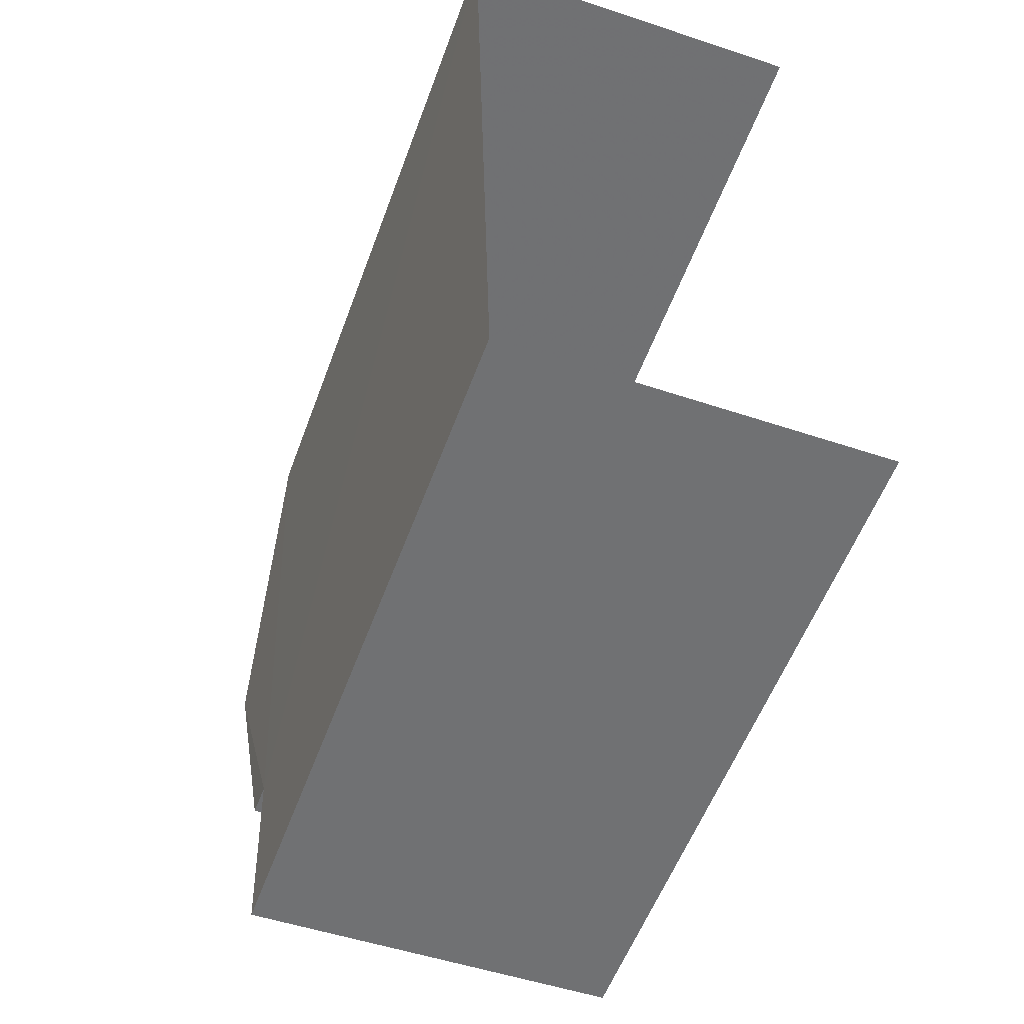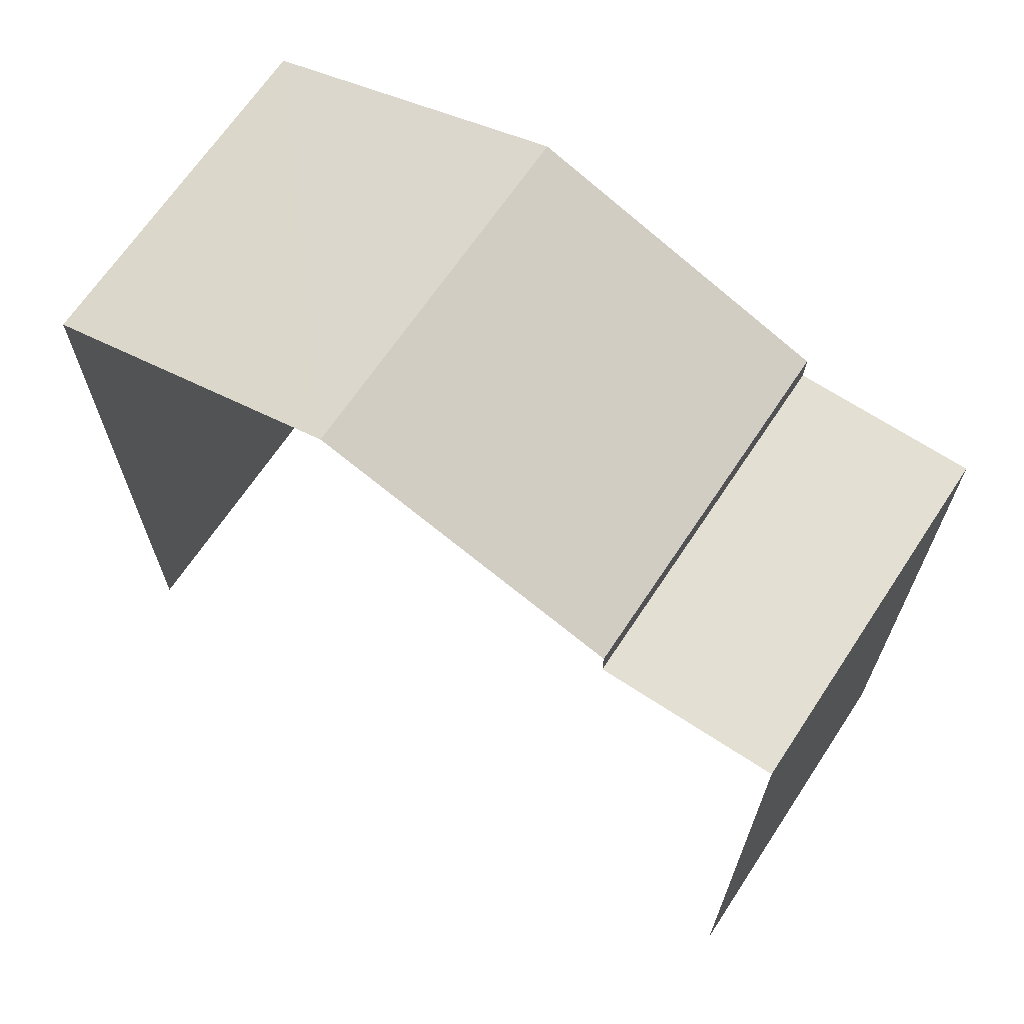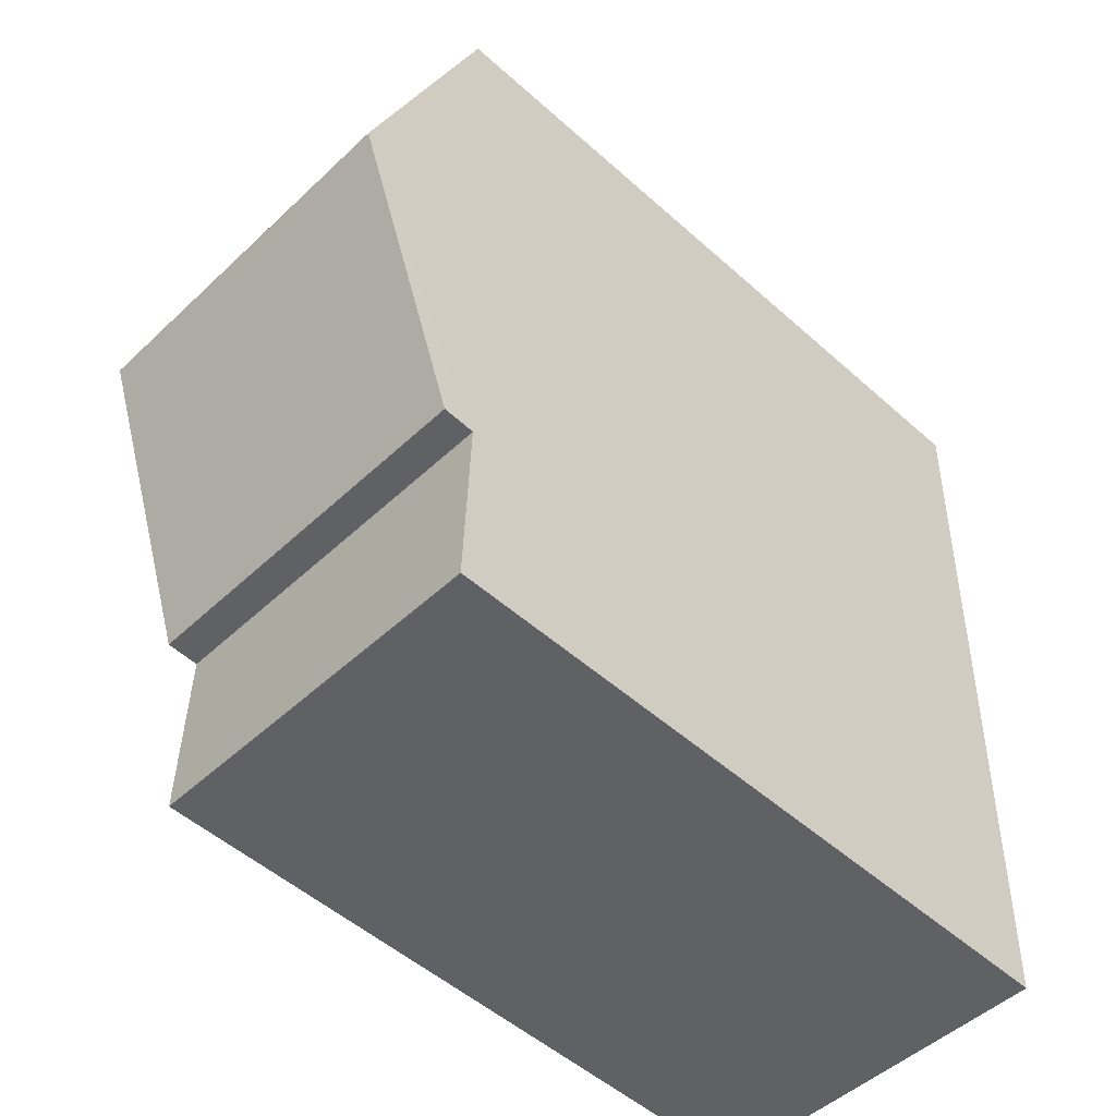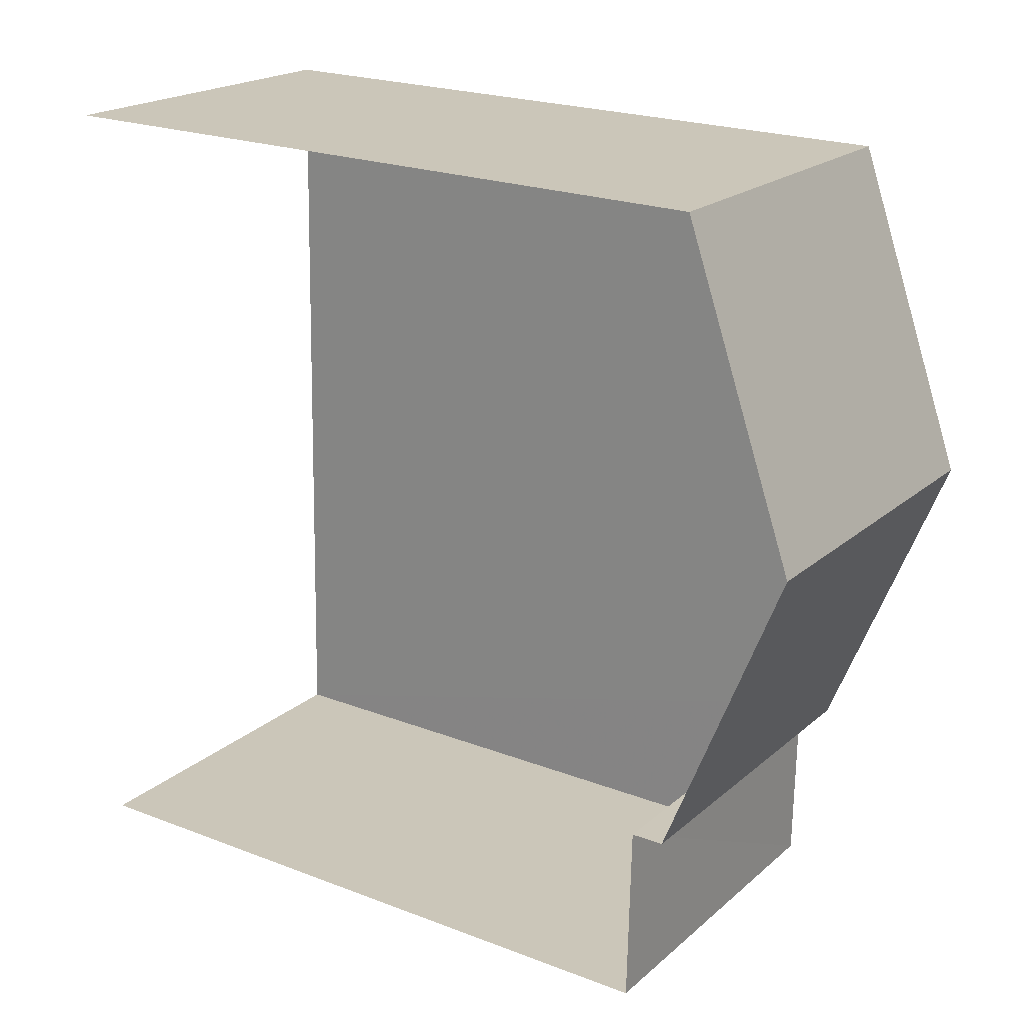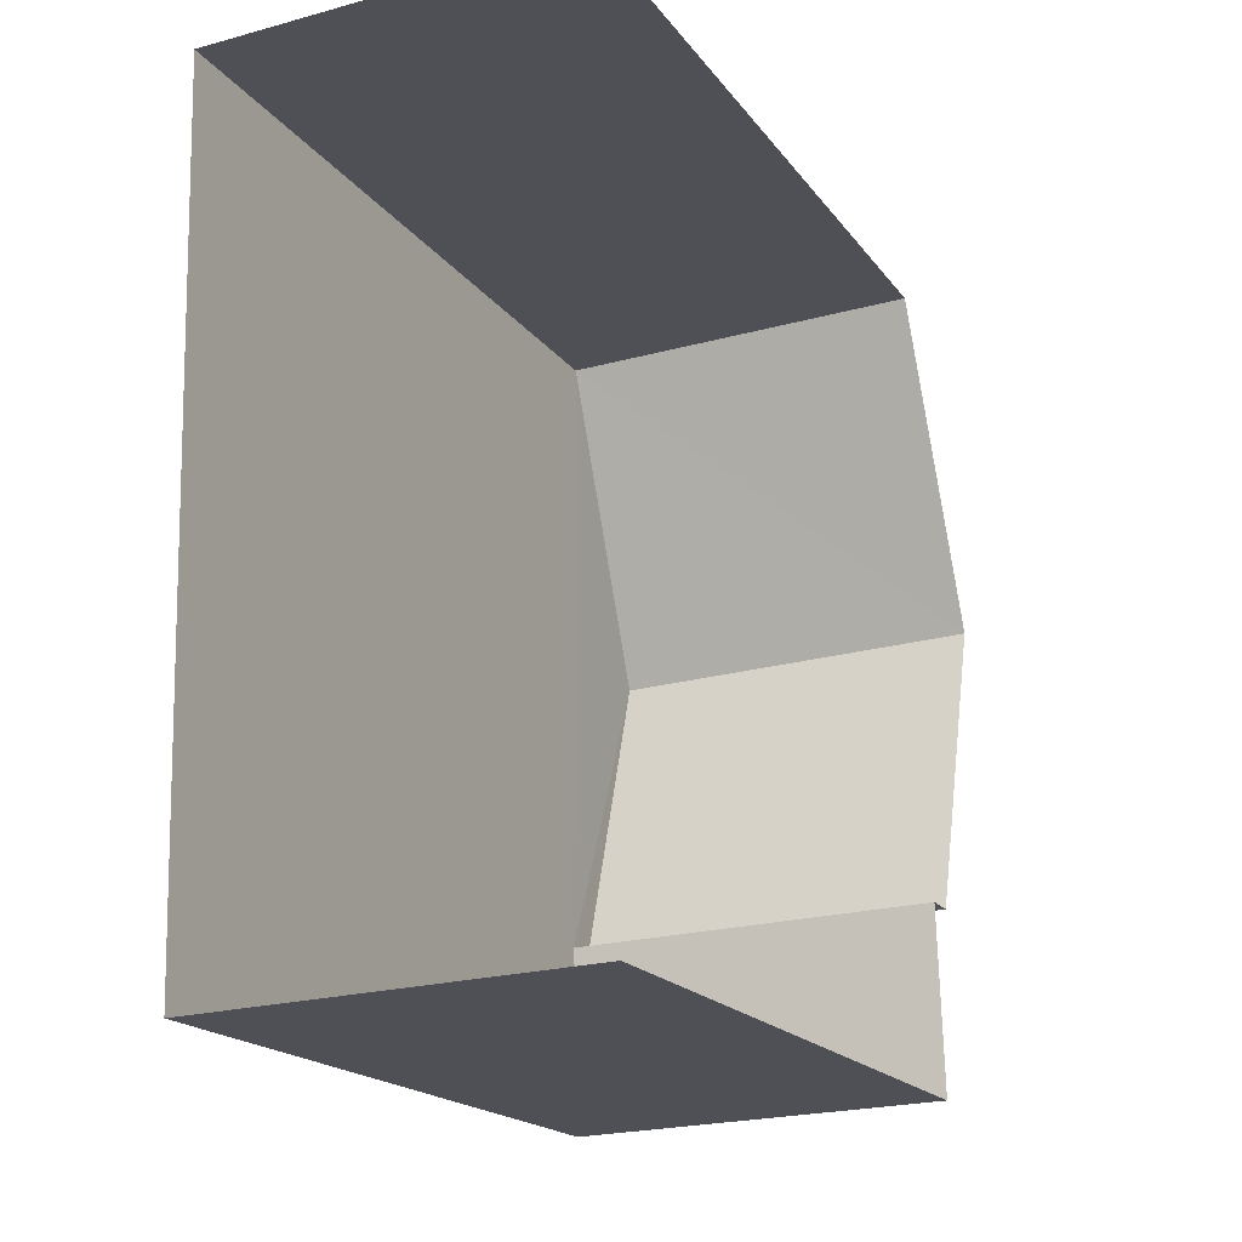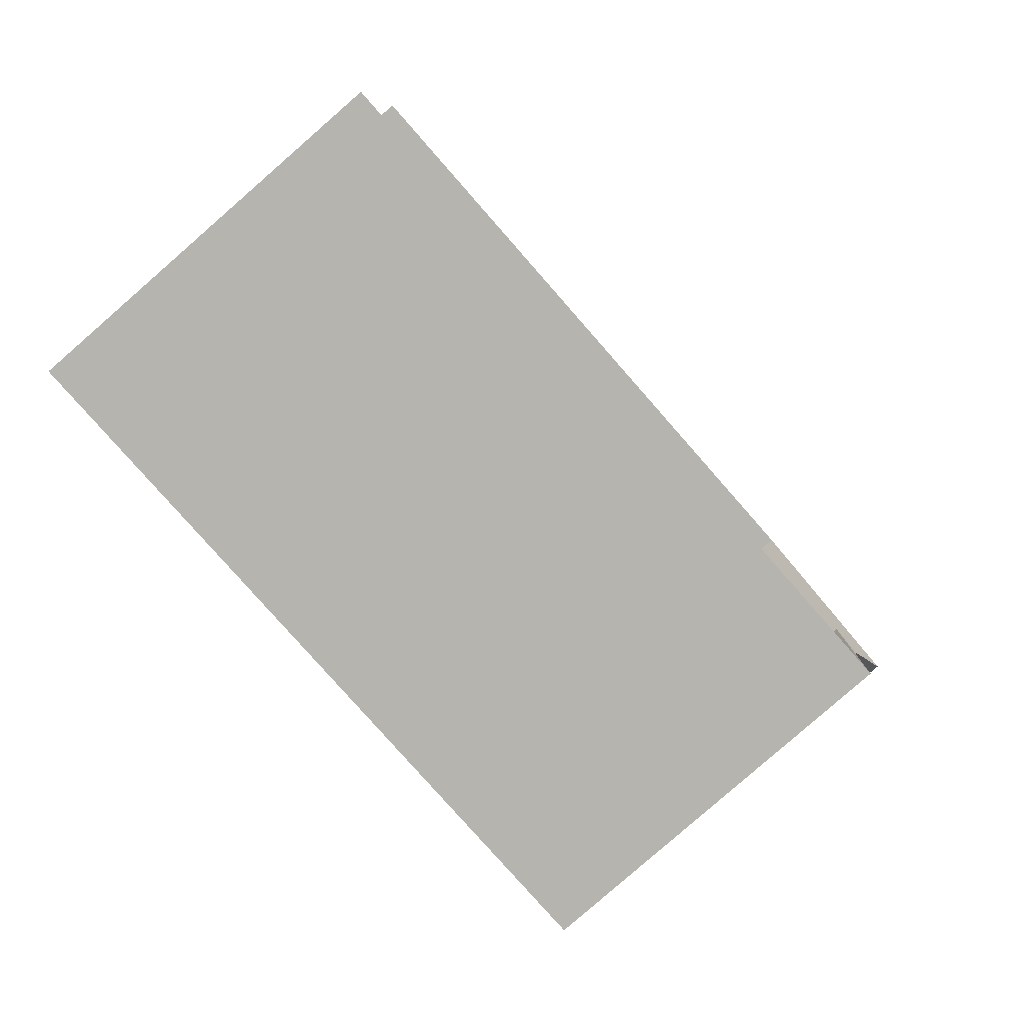
<metadata>
{"format":"obj","ext":"obj","renderer":"f3d","projection":"perspective","resolution":1024,"background":"white","views":[{"elev":-55.5,"azim":160.0,"up":"+Y"},{"elev":66.8,"azim":-58.0,"up":"+Z"},{"elev":-51.6,"azim":45.9,"up":"+Y"},{"elev":22.2,"azim":-56.4,"up":"+Y"},{"elev":-18.7,"azim":-154.9,"up":"+Y"},{"elev":-79.4,"azim":-138.8,"up":"+Y"}]}
</metadata>
<code>
v -3.735e+05 -1.043e+05 25.62
v -3.735e+05 -1.043e+05 25.62
v -3.734e+05 -1.043e+05 25.62
v -3.734e+05 -1.043e+05 25.62
v -3.735e+05 -1.043e+05 34.31
v -3.735e+05 -1.043e+05 34.31
v -3.734e+05 -1.043e+05 34.31
v -3.734e+05 -1.043e+05 34.31
v -3.734e+05 -1.043e+05 34.72
v -3.735e+05 -1.043e+05 34.72
v -3.735e+05 -1.043e+05 36.2
v -3.734e+05 -1.043e+05 36.2
v -3.735e+05 -1.043e+05 34.72
v -3.734e+05 -1.043e+05 34.72
f 1 2 3
f 4 1 3
f 11 10 5
f 10 2 5
f 13 11 5
f 5 1 6
f 5 2 1
f 5 6 7
f 8 5 7
f 9 10 11
f 12 9 11
f 13 14 12
f 11 13 12
f 6 1 4
f 7 6 4
f 10 3 2
f 10 9 3
f 9 12 8
f 9 8 3
f 3 8 4
f 12 14 8
f 4 8 7
f 8 14 13
f 5 8 13

</code>
